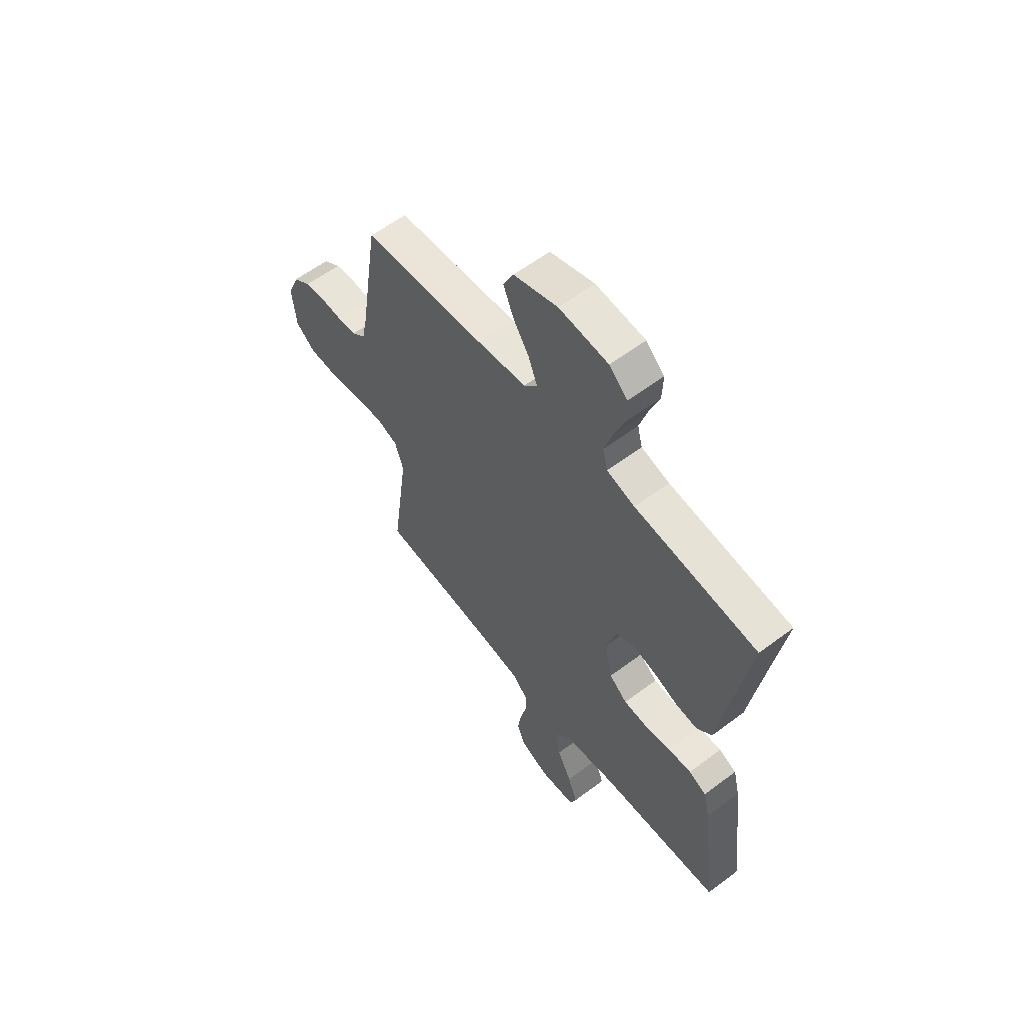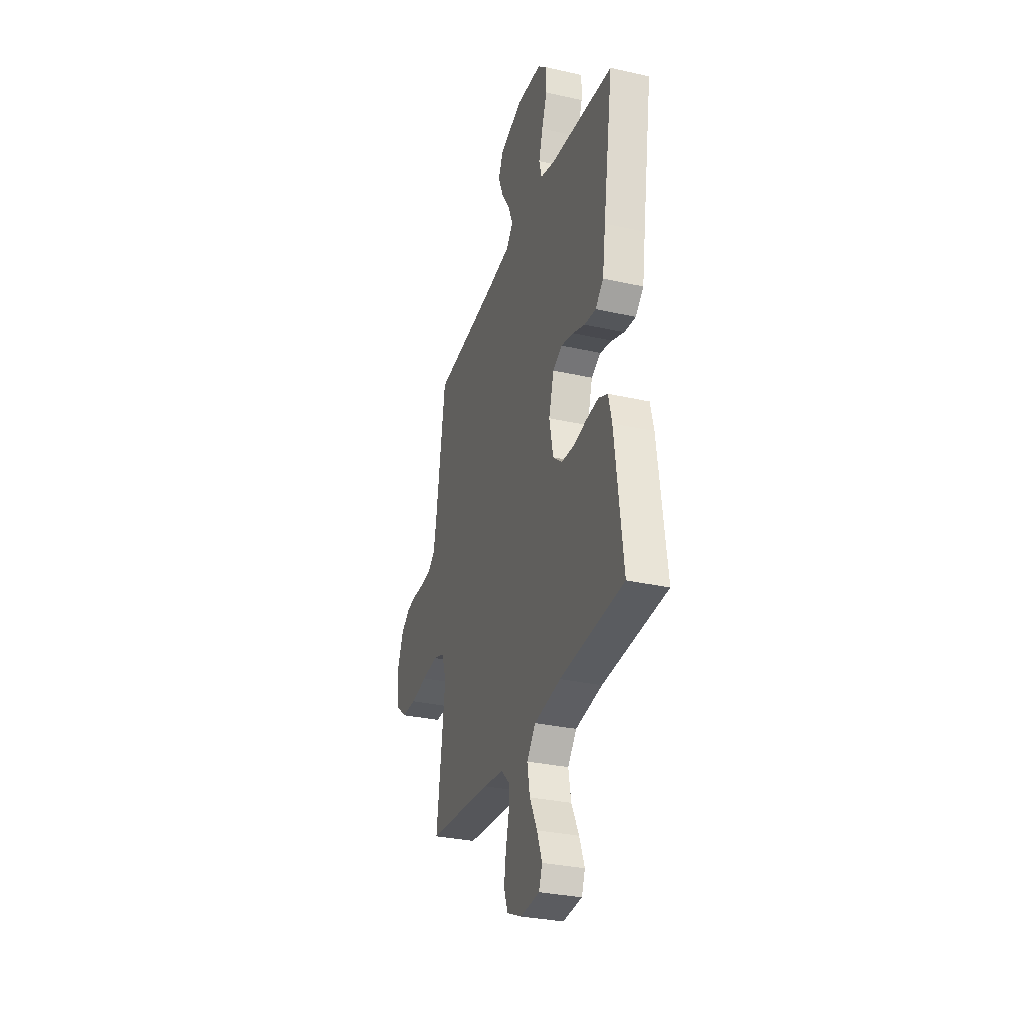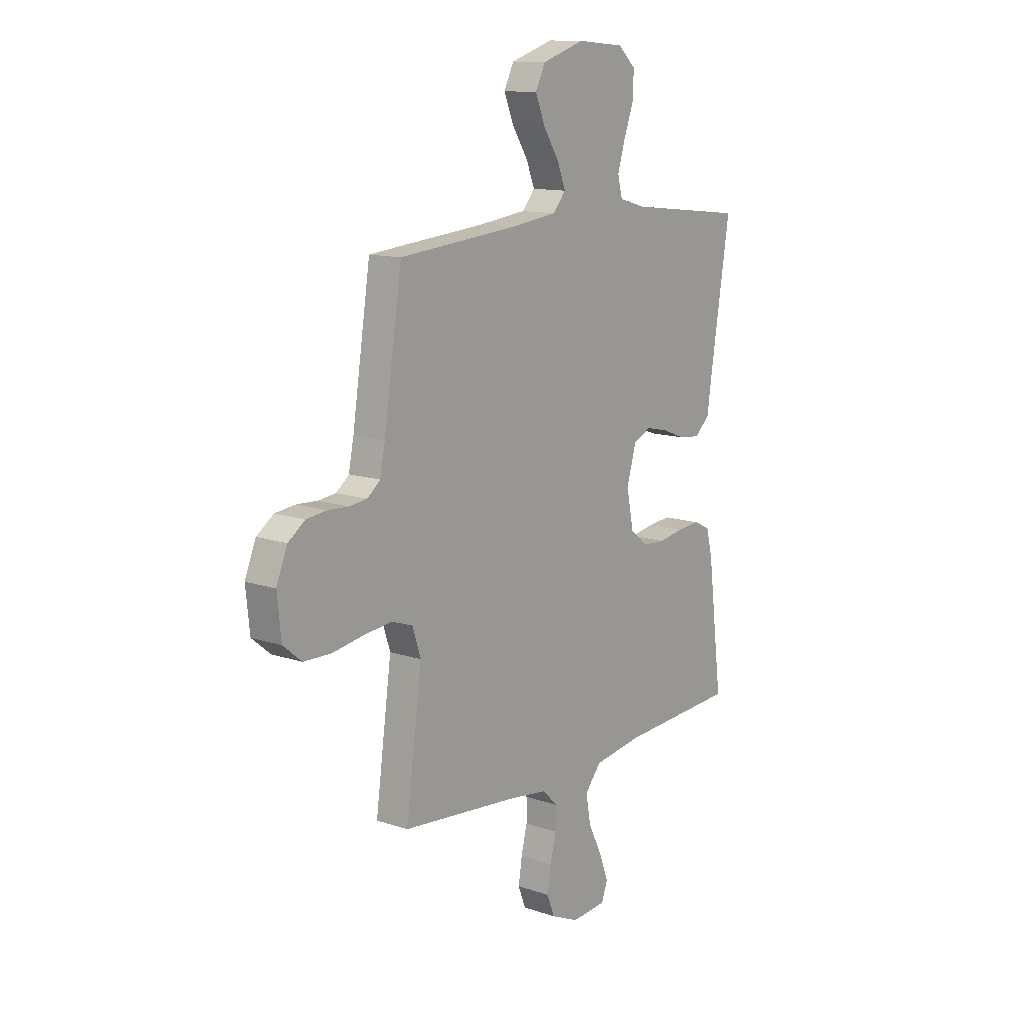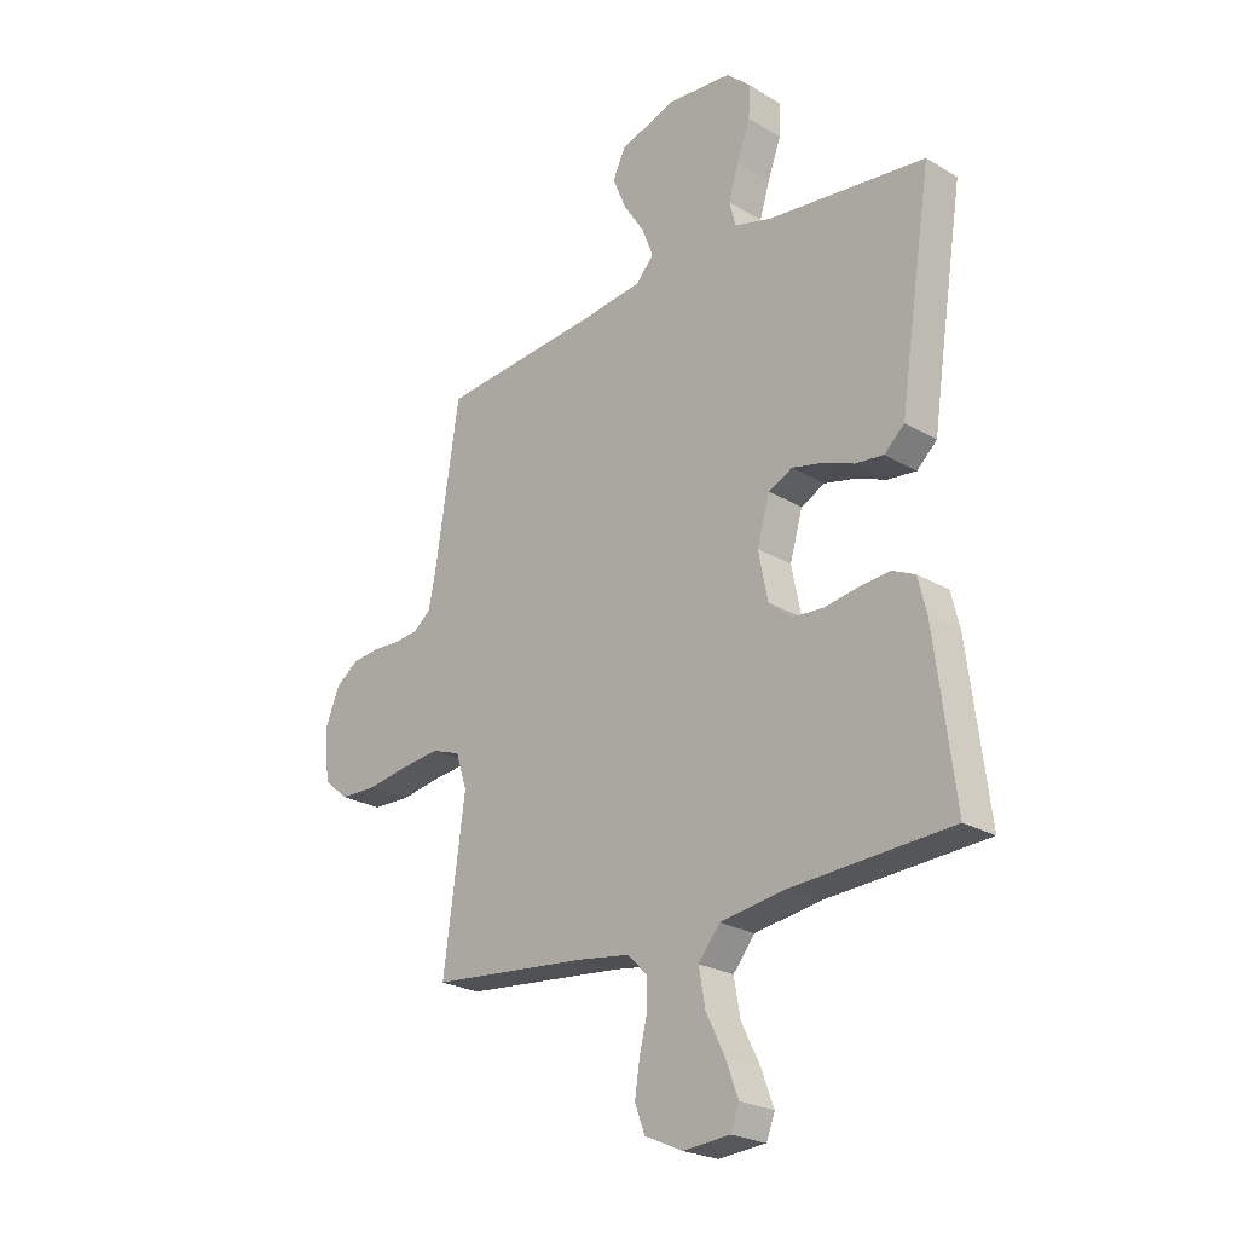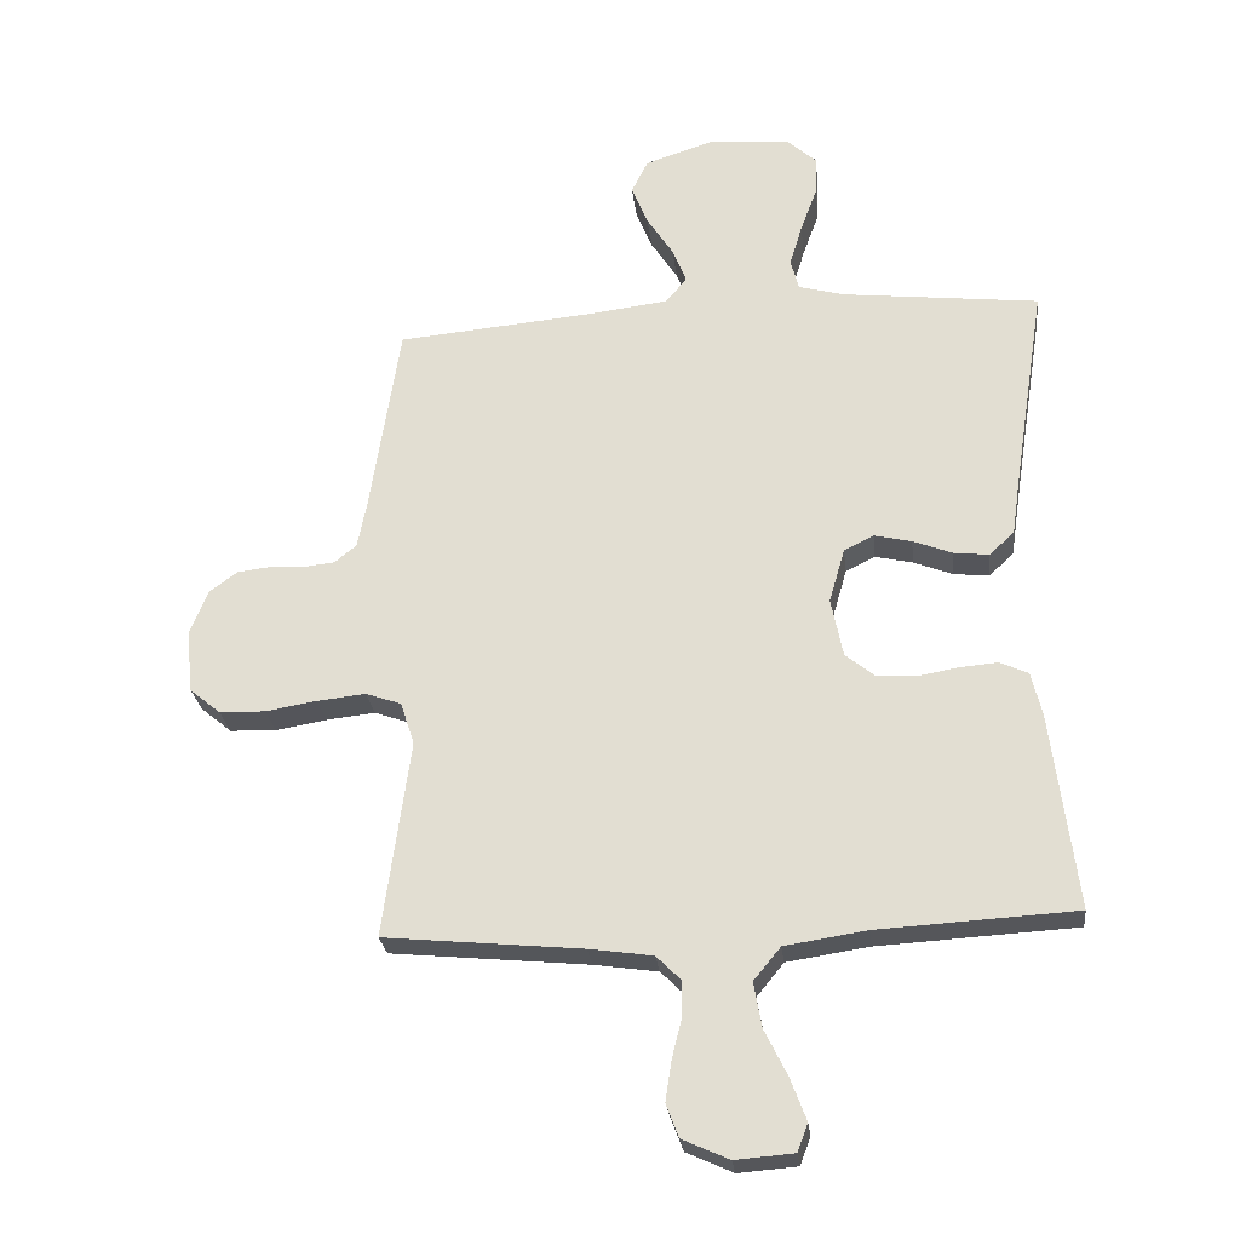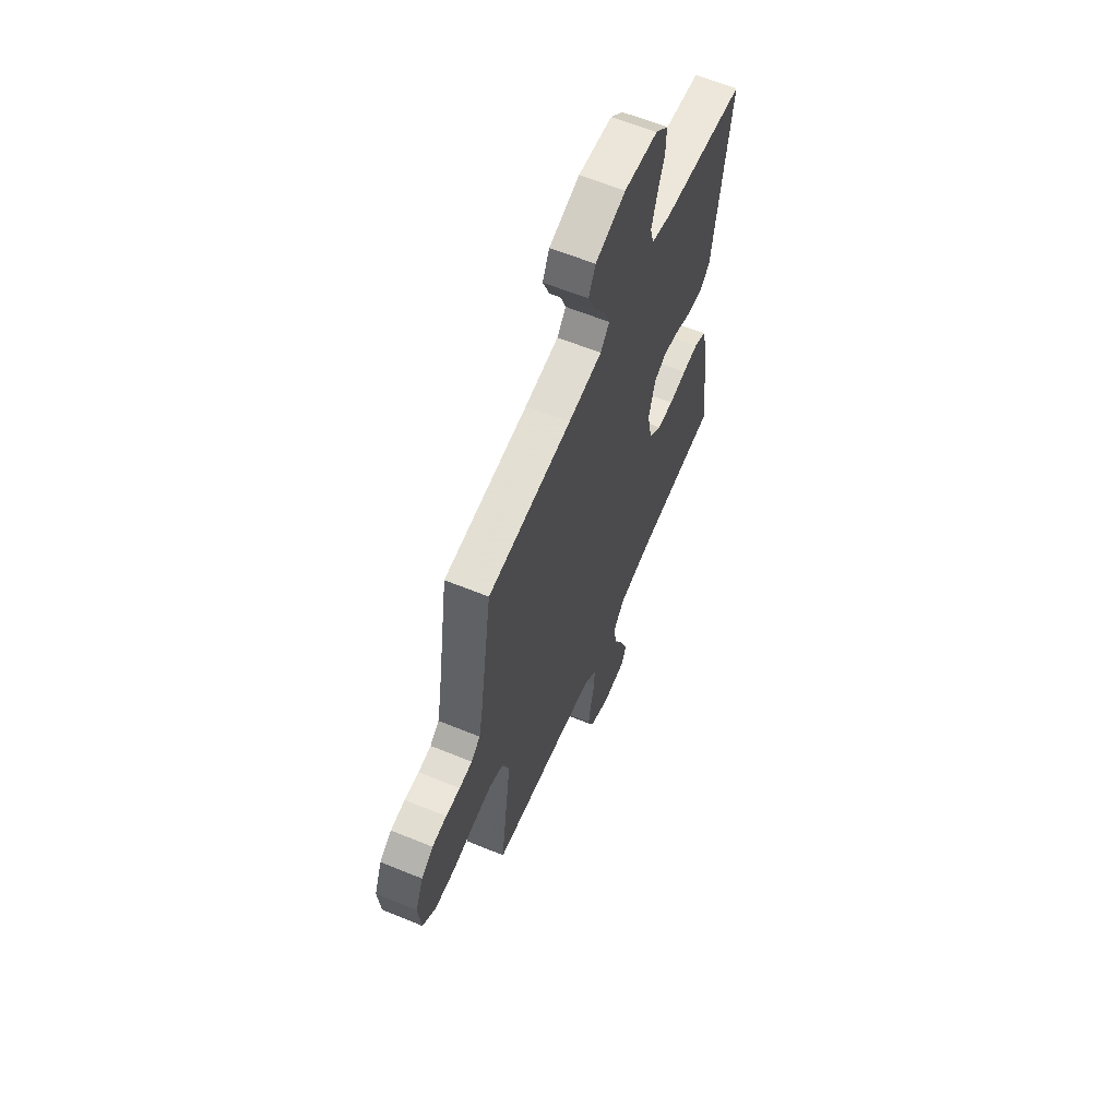
<metadata>
{"format":"obj","ext":"obj","renderer":"f3d","projection":"perspective","resolution":1024,"background":"white","views":[{"elev":59.5,"azim":52.3,"up":"+Z"},{"elev":-31.2,"azim":72.2,"up":"+Z"},{"elev":12.8,"azim":-52.1,"up":"+Z"},{"elev":-24.0,"azim":45.4,"up":"+Z"},{"elev":-26.0,"azim":6.5,"up":"+Z"},{"elev":61.6,"azim":-67.3,"up":"+Z"}]}
</metadata>
<code>
v 0.5 0.07 -0.5
v 0.2 0.07 -0.517
v 0.075 0.07 -0.536
v 0.034 0.07 -0.586
v 0.046 0.07 -0.654
v 0.081 0.07 -0.725
v 0.105 0.07 -0.789
v 0.089 0.07 -0.831
v 0 0.07 -0.838
v -0.071 0.07 -0.806
v -0.09 0.07 -0.756
v -0.081 0.07 -0.696
v -0.066 0.07 -0.635
v -0.065 0.07 -0.581
v -0.103 0.07 -0.543
v -0.2 0.07 -0.529
v -0.5 0.07 -0.5
v -0.459 0.07 -0.2
v -0.48 0.07 -0.135
v -0.534 0.07 -0.116
v -0.608 0.07 -0.124
v -0.686 0.07 -0.137
v -0.756 0.07 -0.135
v -0.803 0.07 -0.096
v -0.813 0.07 0
v -0.785 0.07 0.069
v -0.742 0.07 0.1
v -0.69 0.07 0.106
v -0.638 0.07 0.103
v -0.592 0.07 0.108
v -0.559 0.07 0.135
v -0.546 0.07 0.2
v -0.5 0.07 0.5
v -0.2 0.07 0.527
v -0.079 0.07 0.542
v -0.047 0.07 0.58
v -0.068 0.07 0.634
v -0.108 0.07 0.696
v -0.133 0.07 0.757
v -0.108 0.07 0.808
v 0 0.07 0.843
v 0.12 0.07 0.833
v 0.165 0.07 0.792
v 0.163 0.07 0.731
v 0.138 0.07 0.663
v 0.119 0.07 0.6
v 0.131 0.07 0.553
v 0.2 0.07 0.534
v 0.5 0.07 0.5
v 0.453 0.07 0.2
v 0.438 0.07 0.098
v 0.4 0.07 0.063
v 0.346 0.07 0.069
v 0.287 0.07 0.092
v 0.23 0.07 0.105
v 0.185 0.07 0.083
v 0.161 0.07 0
v 0.179 0.07 -0.09
v 0.223 0.07 -0.126
v 0.282 0.07 -0.13
v 0.345 0.07 -0.119
v 0.403 0.07 -0.114
v 0.446 0.07 -0.134
v 0.462 0.07 -0.2
v 0.5 0 -0.5
v 0.2 0 -0.517
v 0.075 0 -0.536
v 0.034 0 -0.586
v 0.046 0 -0.654
v 0.081 0 -0.725
v 0.105 0 -0.789
v 0.089 0 -0.831
v 0 0 -0.838
v -0.071 0 -0.806
v -0.09 0 -0.756
v -0.081 0 -0.696
v -0.066 0 -0.635
v -0.065 0 -0.581
v -0.103 0 -0.543
v -0.2 0 -0.529
v -0.5 0 -0.5
v -0.459 0 -0.2
v -0.48 0 -0.135
v -0.534 0 -0.116
v -0.608 0 -0.124
v -0.686 0 -0.137
v -0.756 0 -0.135
v -0.803 0 -0.096
v -0.813 0 0
v -0.785 0 0.069
v -0.742 0 0.1
v -0.69 0 0.106
v -0.638 0 0.103
v -0.592 0 0.108
v -0.559 0 0.135
v -0.546 0 0.2
v -0.5 0 0.5
v -0.2 0 0.527
v -0.079 0 0.542
v -0.047 0 0.58
v -0.068 0 0.634
v -0.108 0 0.696
v -0.133 0 0.757
v -0.108 0 0.808
v 0 0 0.843
v 0.12 0 0.833
v 0.165 0 0.792
v 0.163 0 0.731
v 0.138 0 0.663
v 0.119 0 0.6
v 0.131 0 0.553
v 0.2 0 0.534
v 0.5 0 0.5
v 0.453 0 0.2
v 0.438 0 0.098
v 0.4 0 0.063
v 0.346 0 0.069
v 0.287 0 0.092
v 0.23 0 0.105
v 0.185 0 0.083
v 0.161 0 0
v 0.179 0 -0.09
v 0.223 0 -0.126
v 0.282 0 -0.13
v 0.345 0 -0.119
v 0.403 0 -0.114
v 0.446 0 -0.134
v 0.462 0 -0.2
f 64 1 2
f 63 64 2
f 62 63 2
f 61 62 2
f 60 61 2
f 59 60 2 3
f 58 59 3 4
f 57 58 4
f 52 53 54
f 51 52 54
f 50 51 54
f 50 54 55
f 49 50 55
f 48 49 55
f 47 48 55 56
f 43 44 45
f 42 43 45
f 41 42 45
f 40 41 45
f 39 40 45
f 38 39 45
f 37 38 45
f 36 37 45 46
f 47 56 57
f 46 47 57
f 36 46 57
f 35 36 57
f 27 28 29
f 26 27 29
f 25 26 29
f 24 25 29
f 23 24 29
f 22 23 29
f 21 22 29
f 20 21 29 30
f 19 20 30 31
f 16 17 18
f 19 31 32
f 18 19 32
f 16 18 32
f 15 16 32
f 11 12 13
f 10 11 13
f 9 10 13
f 8 9 13
f 7 8 13
f 6 7 13
f 5 6 13
f 4 5 13 14
f 14 15 32
f 4 14 32
f 57 4 32
f 35 57 32
f 34 35 32
f 32 33 34
f 66 65 128
f 66 128 127
f 66 127 126
f 66 126 125
f 66 125 124
f 67 66 124 123
f 68 67 123 122
f 68 122 121
f 118 117 116
f 118 116 115
f 118 115 114
f 119 118 114
f 119 114 113
f 119 113 112
f 120 119 112 111
f 109 108 107
f 109 107 106
f 109 106 105
f 109 105 104
f 109 104 103
f 109 103 102
f 109 102 101
f 110 109 101 100
f 121 120 111
f 121 111 110
f 121 110 100
f 121 100 99
f 93 92 91
f 93 91 90
f 93 90 89
f 93 89 88
f 93 88 87
f 93 87 86
f 93 86 85
f 94 93 85 84
f 95 94 84 83
f 82 81 80
f 96 95 83
f 96 83 82
f 96 82 80
f 96 80 79
f 77 76 75
f 77 75 74
f 77 74 73
f 77 73 72
f 77 72 71
f 77 71 70
f 77 70 69
f 78 77 69 68
f 96 79 78
f 96 78 68
f 96 68 121
f 96 121 99
f 96 99 98
f 98 97 96
f 1 65 66 2
f 2 66 67 3
f 3 67 68 4
f 4 68 69 5
f 5 69 70 6
f 6 70 71 7
f 7 71 72 8
f 8 72 73 9
f 9 73 74 10
f 10 74 75 11
f 11 75 76 12
f 12 76 77 13
f 13 77 78 14
f 14 78 79 15
f 15 79 80 16
f 16 80 81 17
f 17 81 82 18
f 18 82 83 19
f 19 83 84 20
f 20 84 85 21
f 21 85 86 22
f 22 86 87 23
f 23 87 88 24
f 24 88 89 25
f 25 89 90 26
f 26 90 91 27
f 27 91 92 28
f 28 92 93 29
f 29 93 94 30
f 30 94 95 31
f 31 95 96 32
f 32 96 97 33
f 33 97 98 34
f 34 98 99 35
f 35 99 100 36
f 36 100 101 37
f 37 101 102 38
f 38 102 103 39
f 39 103 104 40
f 40 104 105 41
f 41 105 106 42
f 42 106 107 43
f 43 107 108 44
f 44 108 109 45
f 45 109 110 46
f 46 110 111 47
f 47 111 112 48
f 48 112 113 49
f 49 113 114 50
f 50 114 115 51
f 51 115 116 52
f 52 116 117 53
f 53 117 118 54
f 54 118 119 55
f 55 119 120 56
f 56 120 121 57
f 57 121 122 58
f 58 122 123 59
f 59 123 124 60
f 60 124 125 61
f 61 125 126 62
f 62 126 127 63
f 63 127 128 64
f 64 128 65 1

</code>
